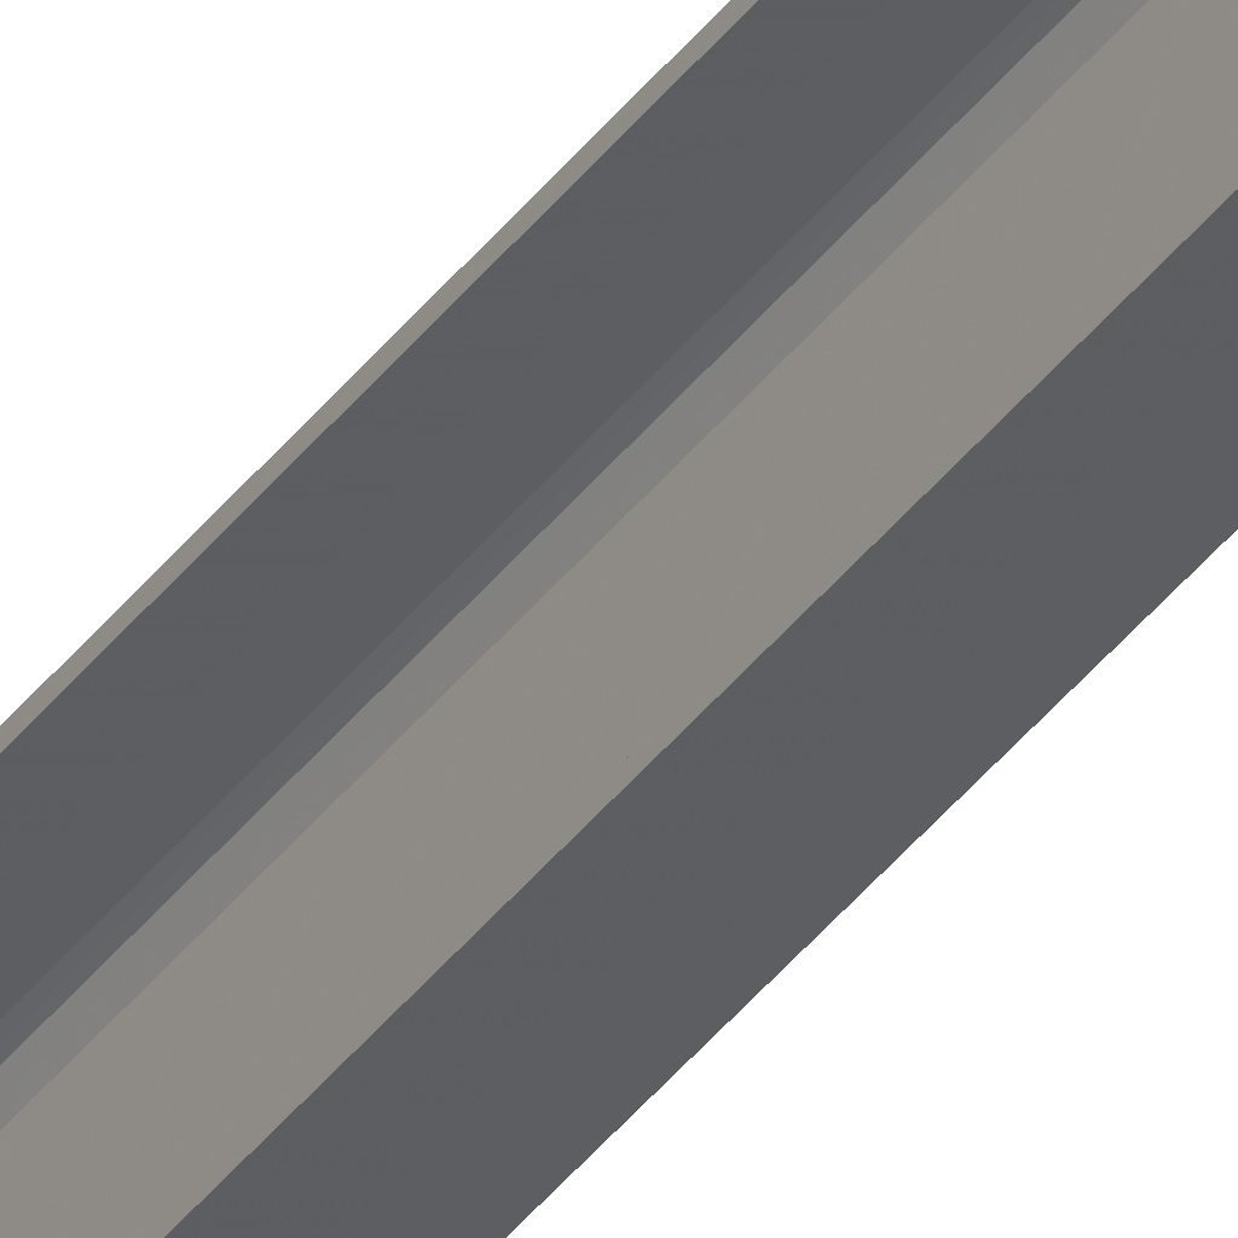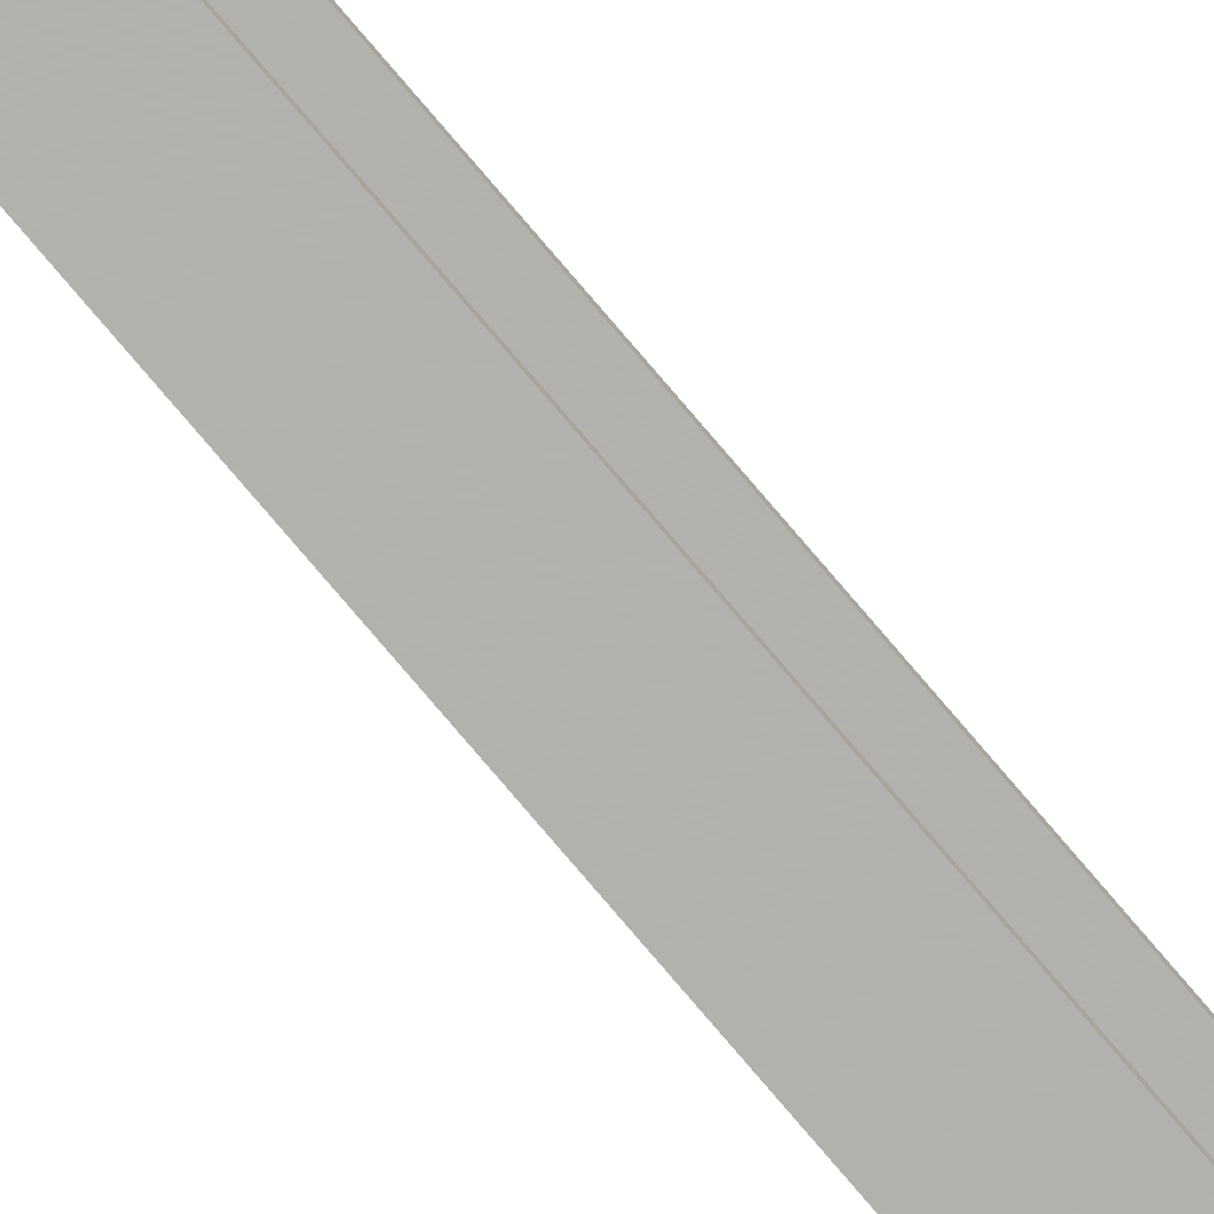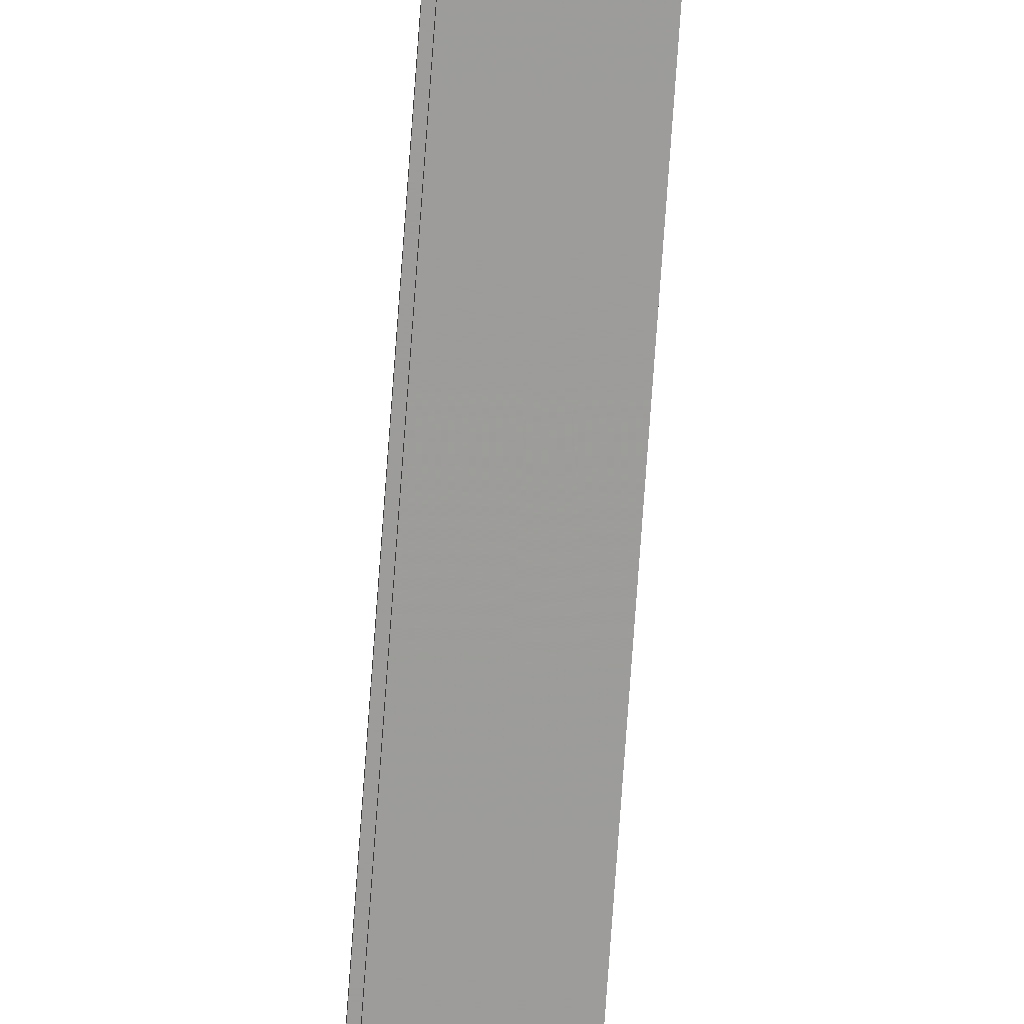
<metadata>
{"format":"obj","ext":"obj","renderer":"f3d","projection":"perspective","resolution":1024,"background":"white","views":[{"elev":-37.3,"azim":-31.7,"up":"+Z"},{"elev":-79.3,"azim":-139.5,"up":"+Z"},{"elev":-70.1,"azim":-4.0,"up":"+Z"}]}
</metadata>
<code>
o 282
v 2162 1879 13.71
v 2162 1879 13.72
v 2162 1879 13.71
v 2162 1888 13.71
v 2162 1879 13.71
v 2162 1888 13.71
v 2162 1879 14
v 2162 1888 13.72
v 2162 1888 13.72
v 2162 1888 13.71
v 2162 1879 13.71
v 2162 1879 13.72
v 2162 1888 13.72
v 2162 1879 13.72
v 2162 1879 13.72
v 2162 1888 13.72
v 2162 1879 13.72
v 2162 1879 13.71
v 2162 1888 13.74
v 2162 1888 13.72
v 2162 1888 13.71
v 2162 1888 13.72
v 2162 1879 14
v 2162 1888 14
v 2162 1888 14
v 2162 1879 14
v 2162 1888 13.99
v 2162 1888 14
v 2162 1879 13.99
v 2162 1879 14
v 2162 1888 14
v 2162 1879 13.99
v 2162 1888 13.99
v 2162 1888 13.99
v 2162 1888 13.99
v 2162 1888 13.98
v 2162 1879 13.99
v 2162 1879 13.99
v 2162 1879 13.98
v 2162 1879 13.97
v 2162 1888 13.98
v 2162 1879 13.97
v 2162 1879 13.98
v 2162 1888 14
v 2162 1888 13.98
v 2162 1888 13.97
v 2162 1879 13.97
v 2162 1888 13.97
v 2162 1879 13.74
v 2162 1888 13.74
v 2162 1879 13.72
v 2162 1879 13.74
v 2162 1879 13.71
v 2162 1879 13.72
v 2162 1879 13.74
v 2162 1888 13.72
f 1 2 3
f 3 4 5
f 6 7 1
f 8 2 9
f 8 4 10
f 6 11 10
f 8 11 12
f 3 13 10
f 14 13 12
f 9 15 16
f 17 18 14
f 15 19 20
f 21 20 19
f 21 13 22
f 21 22 20
f 23 21 24
f 23 25 26
f 24 27 28
f 28 29 26
f 28 30 31
f 32 30 26
f 32 25 33
f 28 34 33
f 35 29 33
f 36 37 35
f 32 27 38
f 38 7 32
f 39 7 38
f 40 7 39
f 38 41 39
f 41 42 43
f 44 45 34
f 44 46 45
f 47 45 46
f 48 49 47
f 49 48 50
f 50 51 52
f 14 53 54
f 54 53 55
f 54 56 14

</code>
